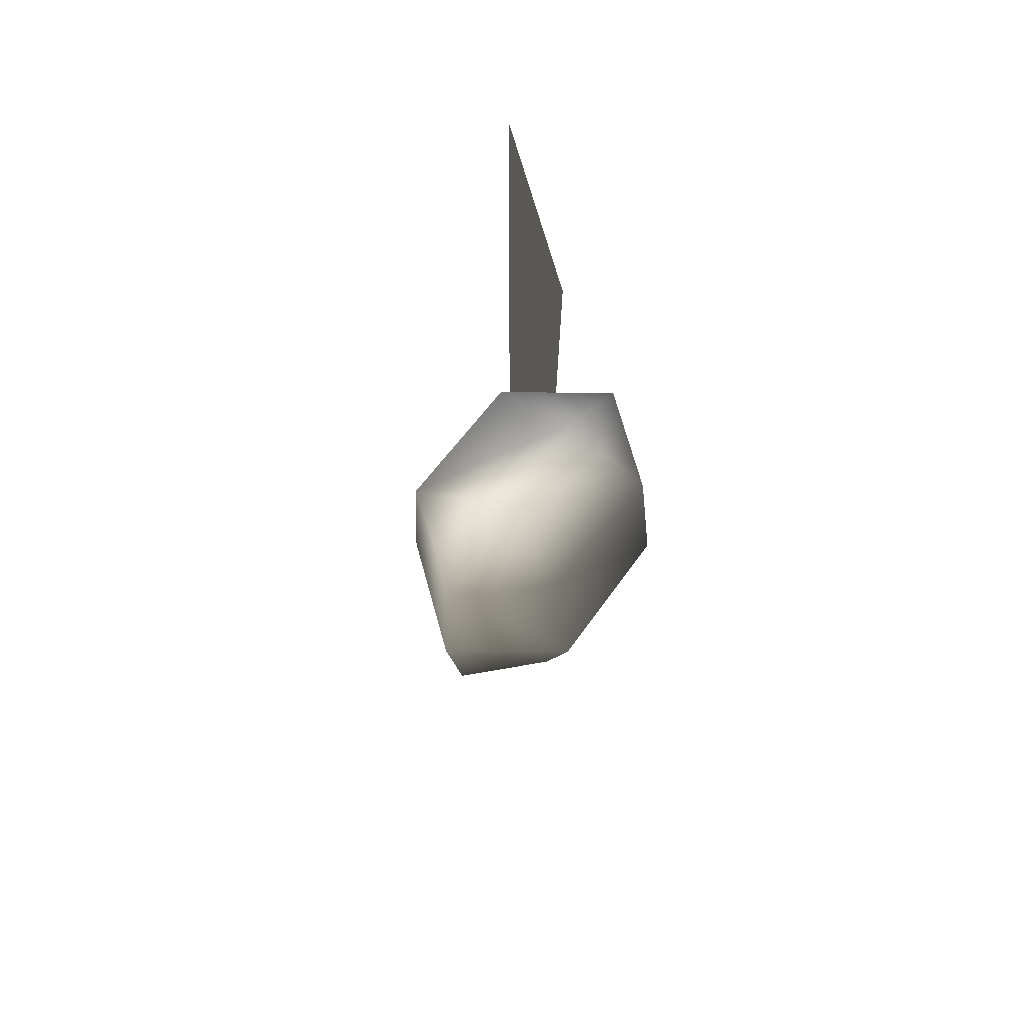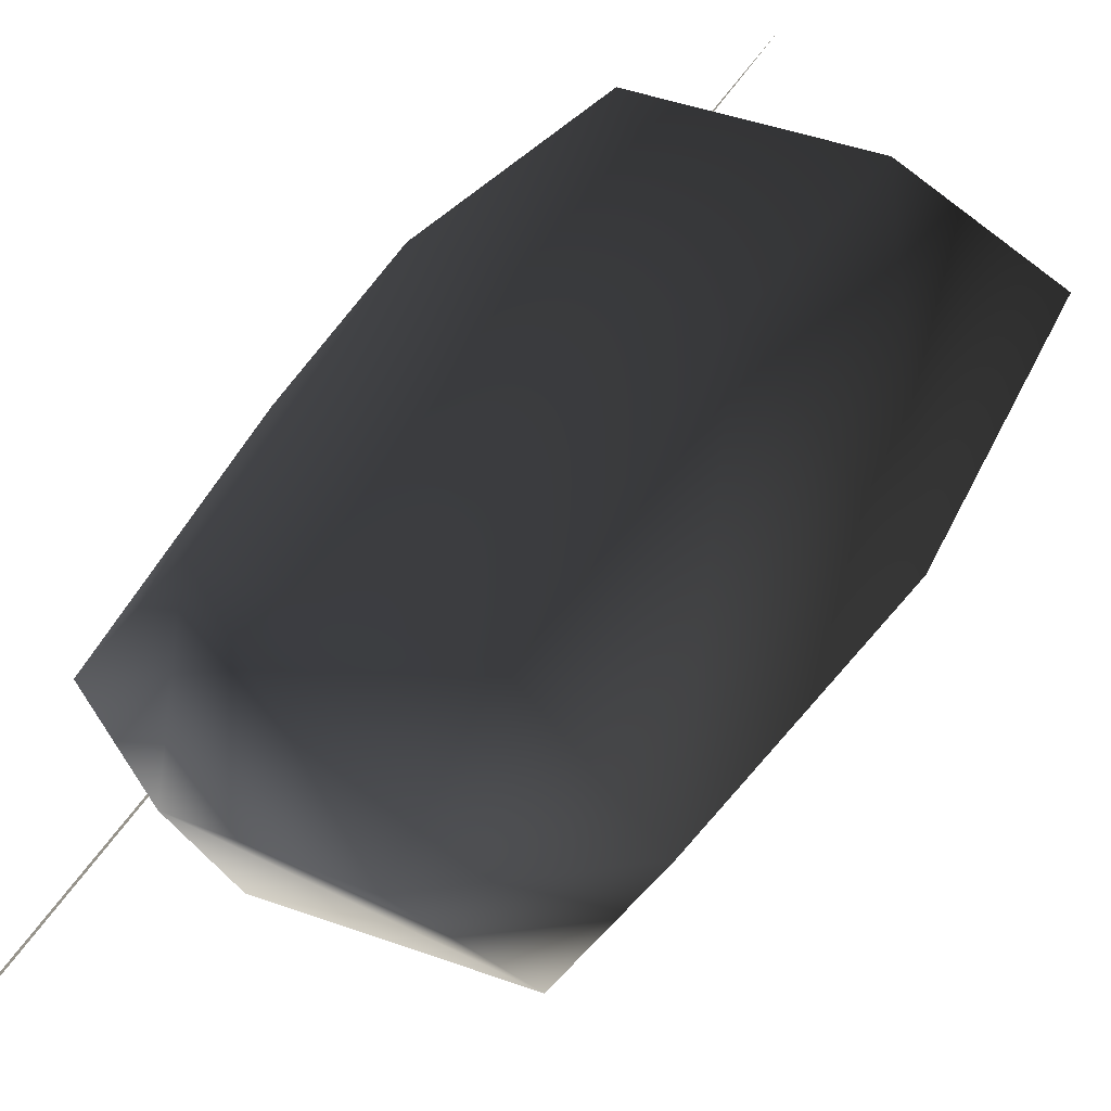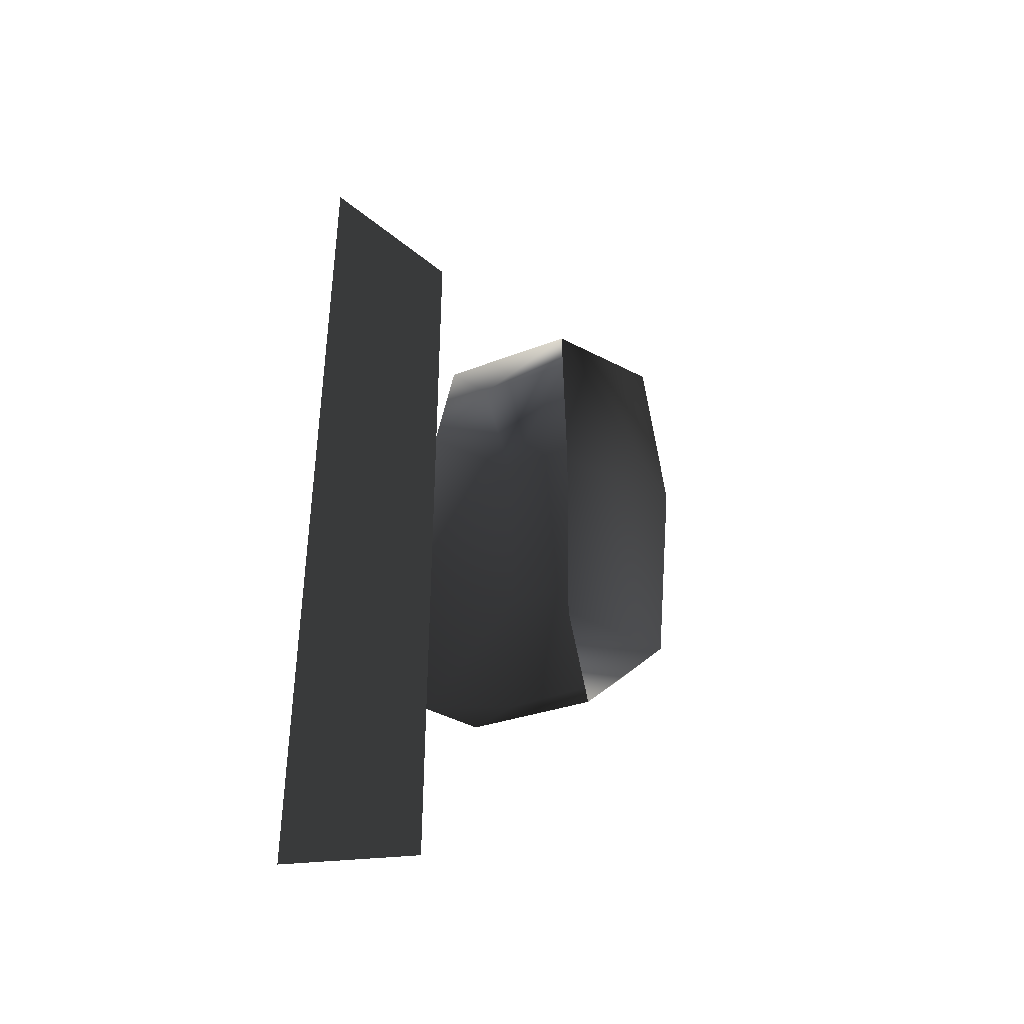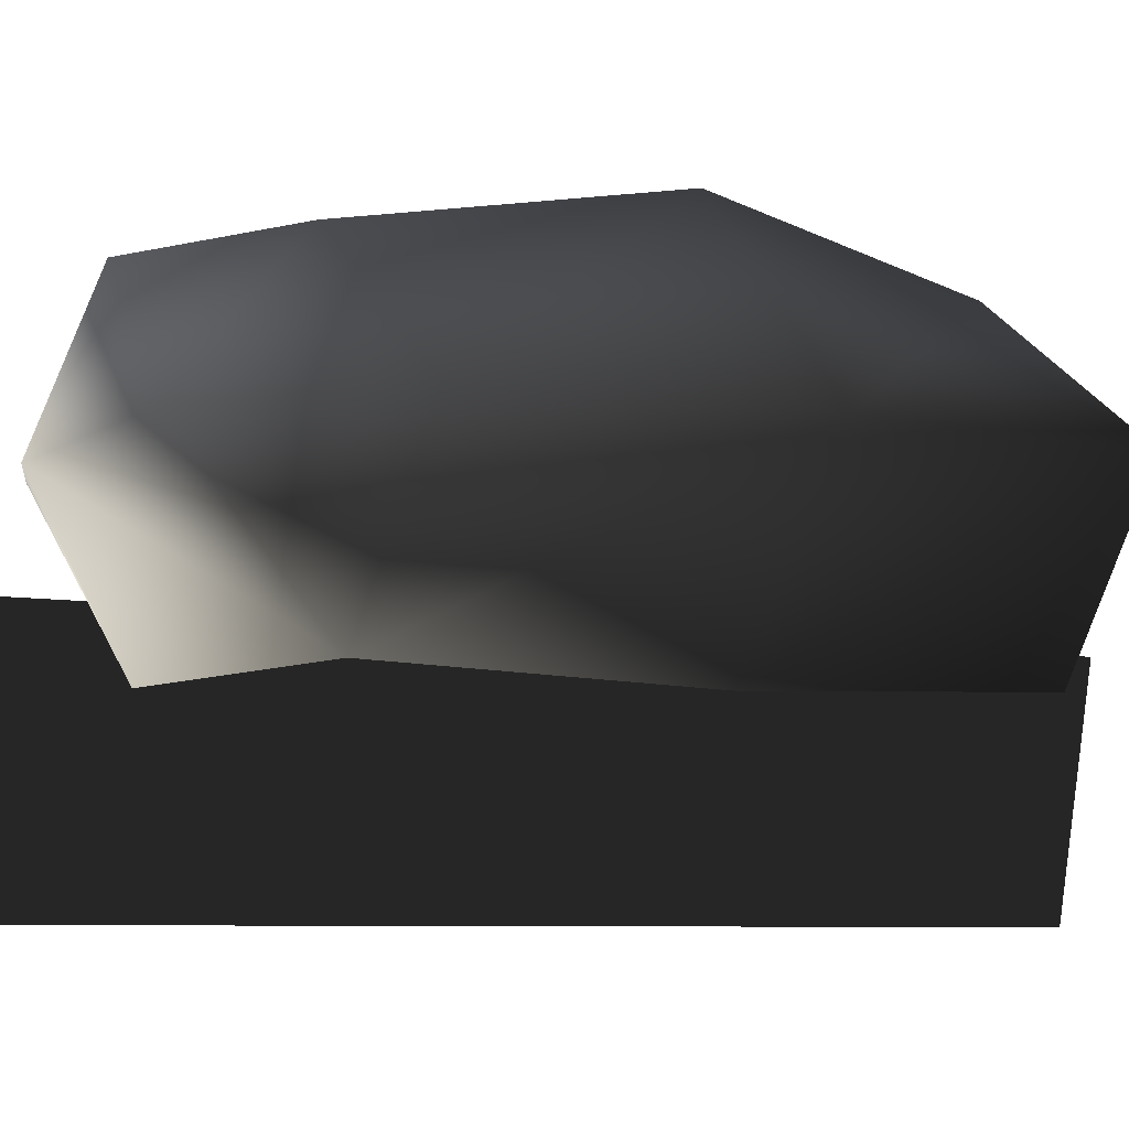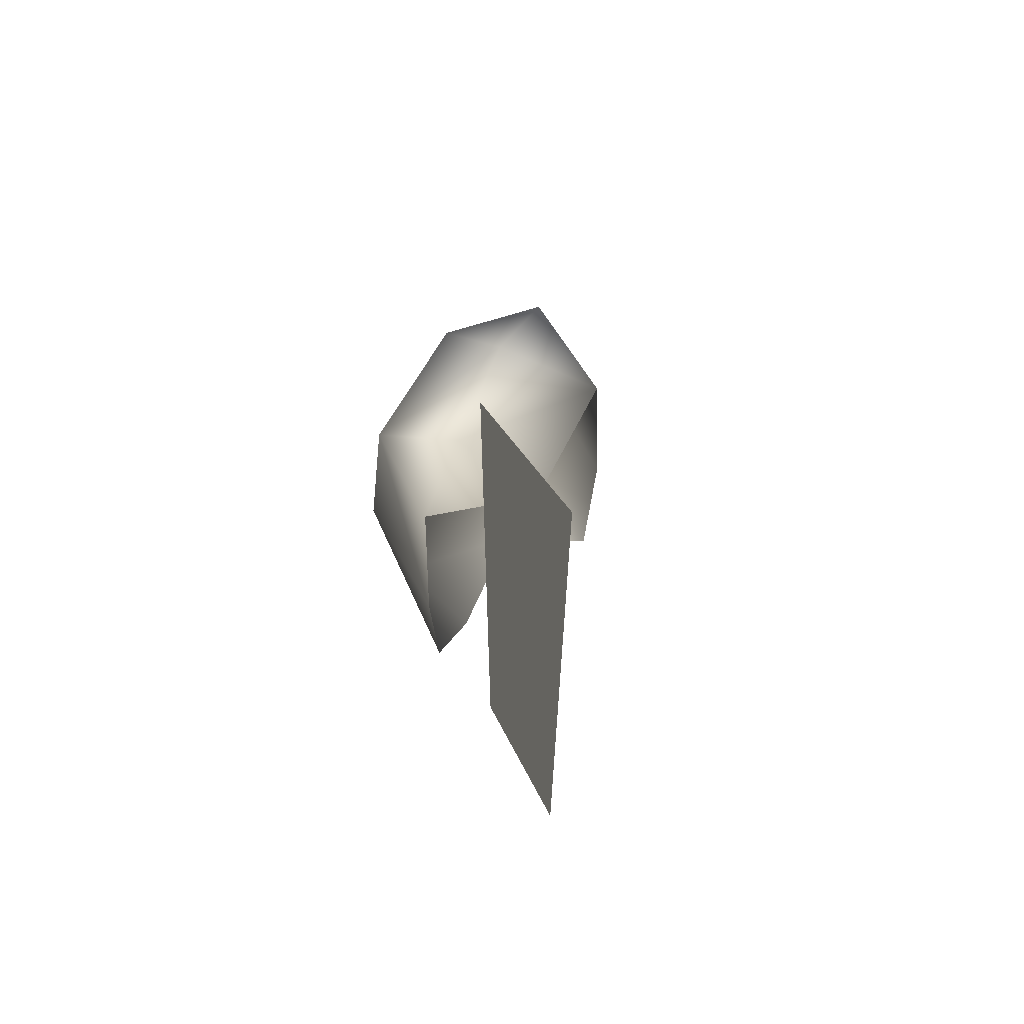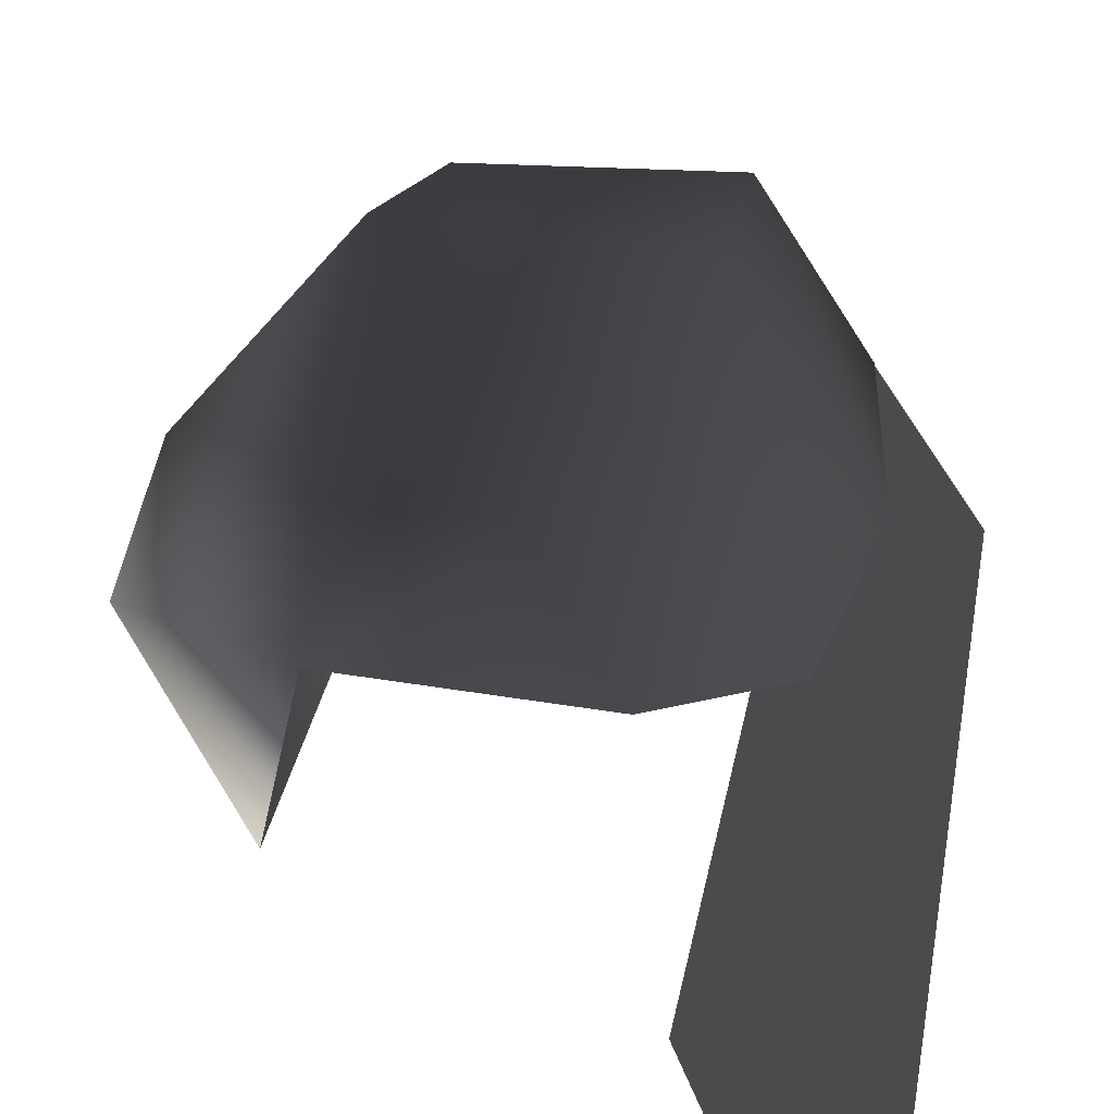
<metadata>
{"format":"obj","ext":"obj","renderer":"f3d","projection":"perspective","resolution":1024,"background":"white","views":[{"elev":73.2,"azim":-48.6,"up":"+Y"},{"elev":41.0,"azim":-153.0,"up":"+Z"},{"elev":-40.5,"azim":-152.2,"up":"+Y"},{"elev":-4.4,"azim":-131.0,"up":"+Z"},{"elev":65.4,"azim":119.3,"up":"+Y"},{"elev":20.1,"azim":7.1,"up":"+Z"}]}
</metadata>
<code>
v 31 -3 16
v 42 -3 -1
v 34 -35 16
v 42 -3 -1
v 43 -35 0
v 34 -35 16
v 31 -3 16
v 34 -35 16
v 46 -30 27
v 34 -35 16
v 47 -42 15
v 46 -30 27
v 43 -35 0
v 47 -42 15
v 34 -35 16
v 43 28 0
v 42 -3 -1
v 31 -3 16
v 45 -3 32
v 31 -3 16
v 46 -30 27
v 34 28 16
v 43 28 0
v 31 -3 16
v 34 28 16
v 31 -3 16
v 45 -3 32
v 80 -3 12
v 69 -3 30
v 77 -35 13
v 69 -3 30
v 67 -30 26
v 77 -35 13
v 67 -30 26
v 67 -42 13
v 77 -35 13
v 69 -3 30
v 45 -3 32
v 67 -30 26
v 68 28 27
v 69 -3 30
v 80 -3 12
v 68 28 27
v 46 28 27
v 69 -3 30
v 46 28 27
v 45 -3 32
v 69 -3 30
v 77 28 13
v 68 28 27
v 80 -3 12
v 45 -3 32
v 46 -30 27
v 67 -30 26
v 67 -30 26
v 47 -42 15
v 67 -42 13
v 46 -30 27
v 47 -42 15
v 67 -30 26
v 46 28 27
v 34 28 16
v 45 -3 32
v 43 28 0
v 34 28 16
v 49 38 15
v 66 36 13
v 65 28 -1
v 43 28 0
v 49 38 15
v 66 36 13
v 43 28 0
v 34 28 16
v 46 28 27
v 49 38 15
v 68 28 27
v 77 28 13
v 66 36 13
v 68 28 27
v 66 36 13
v 49 38 15
v 46 28 27
v 68 28 27
v 49 38 15
v 66 36 13
v 77 28 13
v 65 28 -1
v 72 -69 5
v 84 -78 -16
v 84 74 -16
v 84 74 -16
v 72 66 5
v 72 -69 5
f 1 2 3
f 4 5 6
f 7 8 9
f 10 11 12
f 13 14 15
f 16 17 18
f 19 20 21
f 22 23 24
f 25 26 27
f 28 29 30
f 31 32 33
f 34 35 36
f 37 38 39
f 40 41 42
f 43 44 45
f 46 47 48
f 49 50 51
f 52 53 54
f 55 56 57
f 58 59 60
f 61 62 63
f 64 65 66
f 67 68 69
f 70 71 72
f 73 74 75
f 76 77 78
f 79 80 81
f 82 83 84
f 85 86 87
f 88 89 90
f 91 92 93

</code>
